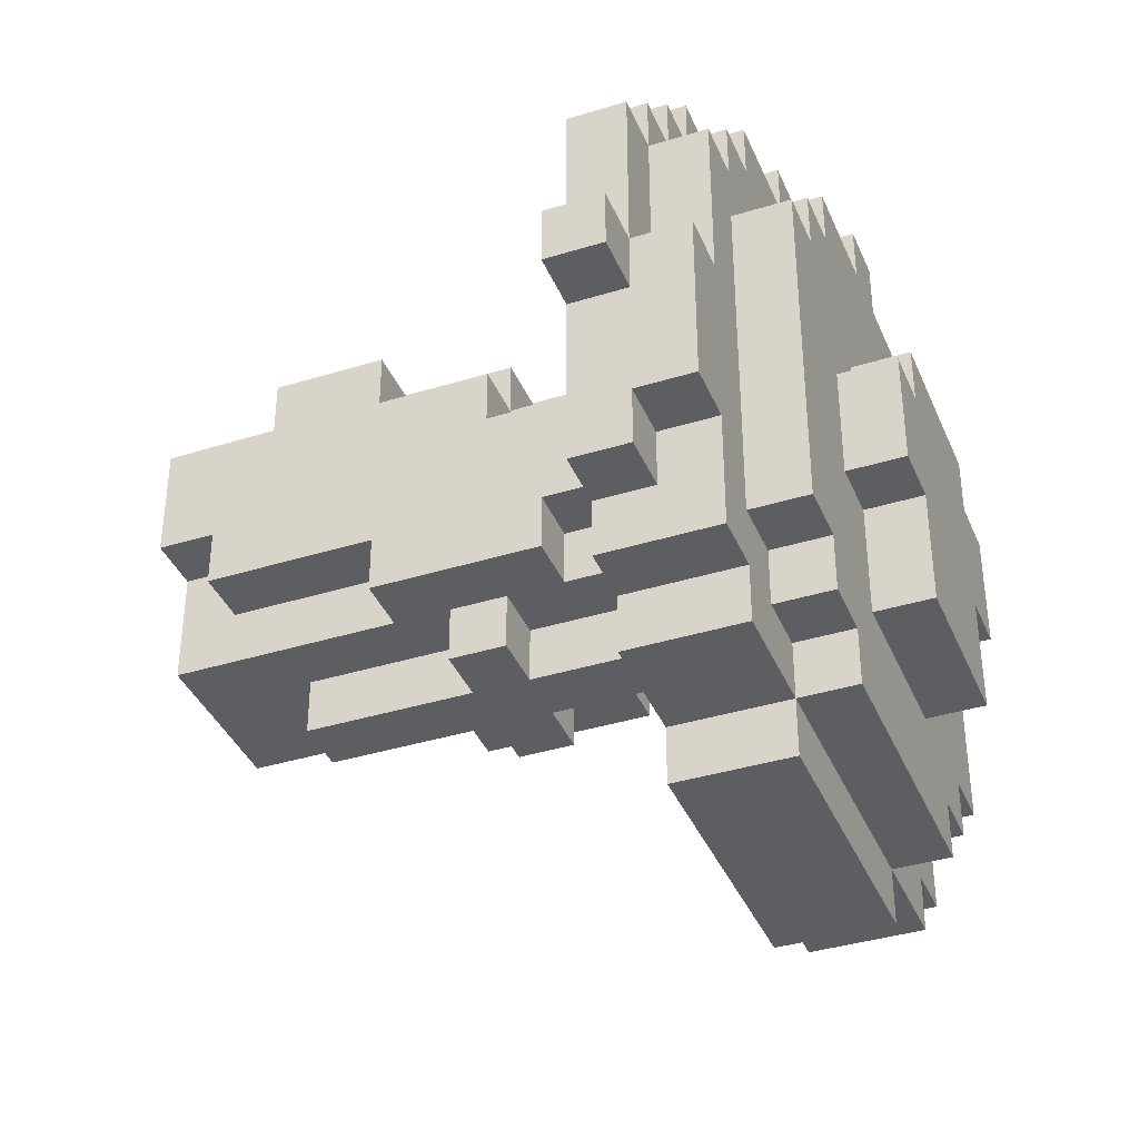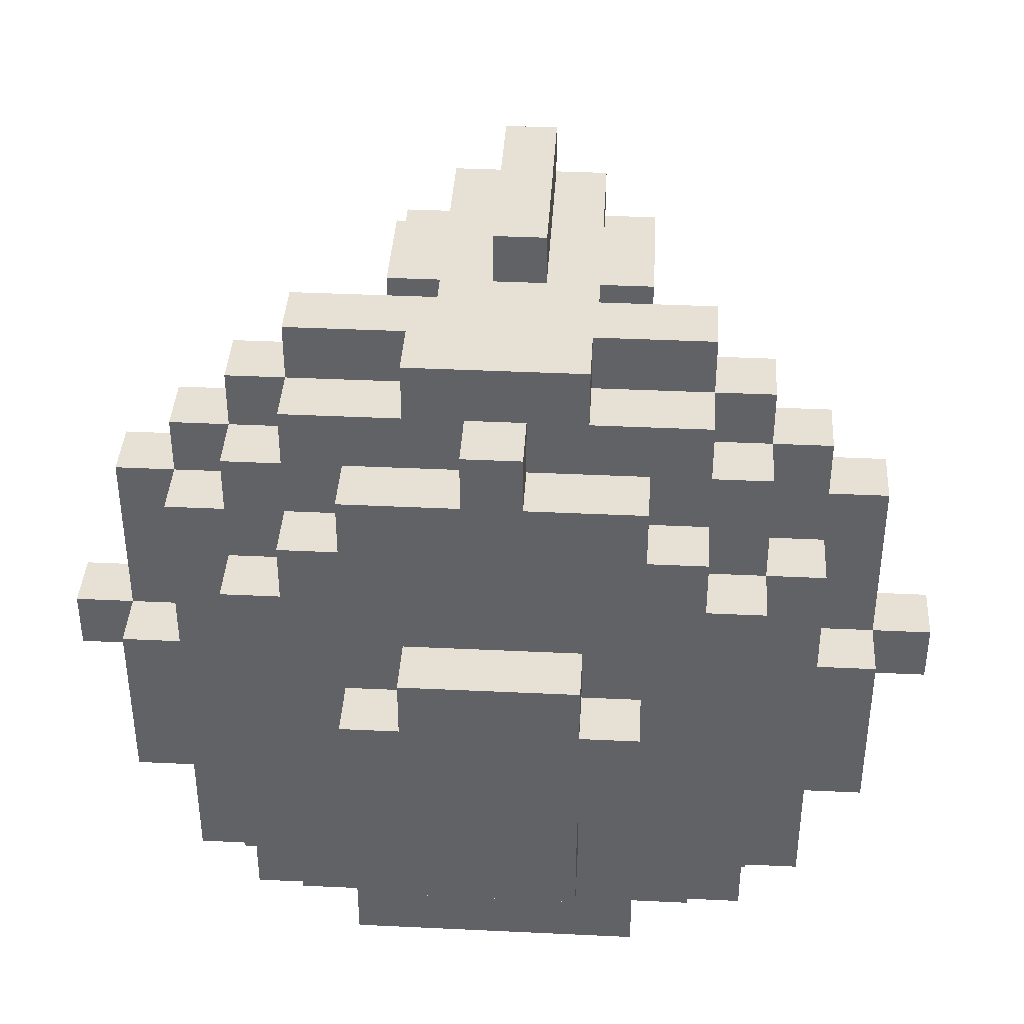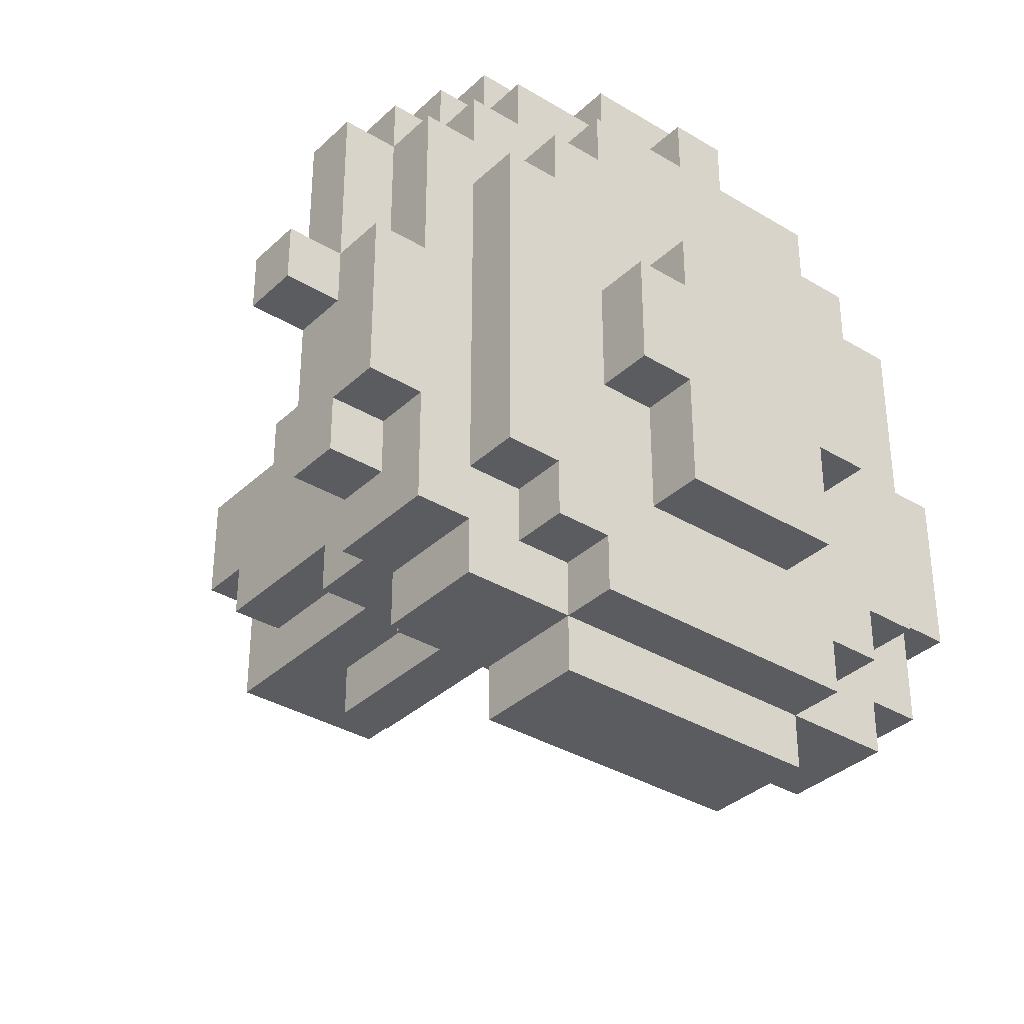
<metadata>
{"format":"obj","ext":"obj","renderer":"f3d","projection":"perspective","resolution":1024,"background":"white","views":[{"elev":-38.2,"azim":111.4,"up":"+Z"},{"elev":39.1,"azim":-176.6,"up":"+Z"},{"elev":-34.7,"azim":141.0,"up":"+Z"}]}
</metadata>
<code>
v -0.0274 -0.008078 0.1883
v -0.0274 0.1712 0.1883
v -0.117 -0.008078 0.09865
v -0.117 0.08156 0.1435
v -0.117 0.08156 0.09865
v -0.117 -0.008078 0.009013
v -0.117 0.03674 0.009013
v -0.07222 -0.008078 0.1435
v -0.07222 -0.008078 0.09865
v -0.0274 -0.008078 0.1435
v -0.07222 0.08156 0.1435
v -0.07222 0.08156 0.09865
v -0.07222 -0.008078 0.009013
v -0.07222 0.03674 0.009013
v -0.117 0.1712 0.1435
v -0.117 0.1712 0.09865
v -0.117 0.2608 0.09865
v -0.117 0.2608 0.05383
v -0.07222 0.1712 0.1435
v -0.07222 0.1712 0.09865
v -0.0274 0.1712 0.1435
v -0.07222 0.2608 0.1435
v -0.07222 0.2608 0.09865
v -0.0274 0.2608 0.1435
v -0.0274 0.2608 0.09865
v -0.07222 0.2608 0.05383
v -0.2515 0.3953 0.1883
v -0.2515 0.4401 0.1883
v -0.2067 0.3953 0.2331
v -0.2067 0.4401 0.2331
v -0.2067 0.3953 0.1883
v -0.2067 0.4401 0.1883
v -0.2067 0.4849 0.1883
v -0.2963 0.3953 0.1435
v -0.2963 0.4401 0.1435
v -0.3411 0.3953 0.009013
v -0.3411 0.4401 0.009013
v -0.2963 0.3953 0.009013
v -0.2963 0.4401 0.009013
v -0.2515 0.3953 0.1435
v -0.2515 0.4401 0.1435
v -0.2515 0.4401 0.09865
v -0.2067 0.4401 0.09865
v -0.2515 0.4401 0.009013
v -0.2963 0.4849 0.009013
v -0.2515 0.4849 0.09865
v -0.2067 0.4849 0.09865
v -0.2067 0.5297 0.09865
v -0.2515 0.4849 0.009013
v -0.1618 0.3953 0.2779
v -0.1618 0.4401 0.2779
v -0.1618 0.3953 0.2331
v -0.1618 0.4401 0.2331
v -0.1618 0.4401 0.1883
v -0.07222 0.4401 0.2779
v -0.07222 0.4401 0.2331
v -0.1618 0.4849 0.2331
v -0.1618 0.4849 0.1883
v -0.117 0.4849 0.1883
v -0.117 0.5297 0.1883
v -0.07222 0.4849 0.2779
v -0.07222 0.4849 0.2331
v -0.0274 0.4849 0.2331
v -0.0274 0.5297 0.2331
v -0.0274 0.4849 0.1883
v -0.0274 0.5297 0.1883
v -0.117 0.3505 0.05383
v -0.07222 0.3505 0.09865
v -0.0274 0.3056 0.1435
v -0.0274 0.3056 0.09865
v -0.0274 0.3505 0.09865
v -0.0274 0.3953 0.09865
v -0.07222 0.3505 0.05383
v -0.0274 0.3505 0.05383
v -0.07222 0.3953 0.05383
v -0.0274 0.3953 0.05383
v -0.1618 0.4849 0.1435
v -0.1618 0.5297 0.1435
v -0.1618 0.4849 0.09865
v -0.1618 0.5297 0.09865
v -0.117 0.4849 0.1435
v -0.117 0.5297 0.1435
v -0.117 0.5297 0.009013
v -0.117 0.5746 0.009013
v -0.07222 0.5297 0.05383
v -0.07222 0.5297 0.009013
v -0.07222 0.5746 0.05383
v -0.07222 0.5746 0.009013
v -0.117 0.03674 -0.0358
v -0.07222 -0.008078 -0.08062
v -0.07222 0.03674 -0.0358
v -0.0274 0.08156 -0.08062
v -0.0274 0.08156 -0.1254
v -0.117 0.1712 -0.0358
v -0.117 0.1712 -0.08062
v -0.07222 0.1712 -0.0358
v -0.07222 0.1712 -0.08062
v -0.07222 0.216 -0.08062
v -0.07222 0.2608 -0.08062
v -0.0274 0.216 -0.08062
v -0.0274 0.2608 -0.08062
v -0.07222 0.216 -0.1254
v -0.07222 0.2608 -0.1254
v -0.0274 0.216 -0.1254
v -0.0274 0.2608 -0.1254
v -0.3411 0.3953 -0.0358
v -0.3411 0.4401 -0.0358
v -0.2963 0.3953 -0.0358
v -0.2963 0.4401 -0.0358
v -0.2963 0.4401 -0.1254
v -0.2963 0.3953 -0.1703
v -0.2963 0.4401 -0.1703
v -0.2515 0.4401 -0.1254
v -0.2515 0.3953 -0.1703
v -0.2515 0.4401 -0.1703
v -0.2963 0.4849 -0.1254
v -0.2515 0.4849 -0.1254
v -0.2067 0.4849 -0.1703
v -0.2067 0.5297 -0.1703
v -0.2515 0.3953 -0.2151
v -0.2067 0.3953 -0.2151
v -0.2067 0.3953 -0.2599
v -0.2515 0.4849 -0.2151
v -0.2067 0.4849 -0.2151
v -0.2067 0.4849 -0.2599
v -0.117 0.3056 -0.0358
v -0.117 0.3505 -0.0358
v -0.117 0.3056 -0.08062
v -0.07222 0.3056 -0.0358
v -0.07222 0.3505 -0.0358
v -0.07222 0.3056 -0.08062
v -0.07222 0.3953 -0.08062
v -0.0274 0.3953 -0.08062
v -0.0274 0.3953 -0.1254
v -0.117 0.5297 -0.08062
v -0.117 0.5746 -0.08062
v -0.1618 0.4849 -0.1703
v -0.1618 0.5297 -0.1703
v -0.07222 0.5297 -0.08062
v -0.07222 0.5746 -0.08062
v -0.07222 0.5297 -0.1703
v -0.07222 0.5746 -0.1703
v -0.117 0.3953 -0.2599
v -0.117 0.3953 -0.3047
v -0.1618 0.4849 -0.2151
v -0.1618 0.5297 -0.2151
v -0.117 0.4849 -0.2151
v -0.117 0.5297 -0.2151
v -0.117 0.4849 -0.2599
v -0.117 0.5297 -0.2599
v -0.117 0.4849 -0.3047
v 0.01742 -0.008078 0.1883
v 0.01742 0.1712 0.1883
v 0.01742 -0.008078 0.1435
v 0.06224 -0.008078 0.1435
v 0.06224 -0.008078 0.09865
v 0.06224 0.08156 0.1435
v 0.06224 0.08156 0.09865
v 0.06224 -0.008078 0.009013
v 0.06224 0.03674 0.009013
v 0.1071 -0.008078 0.09865
v 0.1071 0.08156 0.1435
v 0.1071 0.08156 0.09865
v 0.1071 -0.008078 0.009013
v 0.1071 0.03674 0.009013
v 0.01742 0.1712 0.1435
v 0.06224 0.1712 0.1435
v 0.06224 0.1712 0.09865
v 0.01742 0.2608 0.1435
v 0.01742 0.2608 0.09865
v 0.06224 0.2608 0.1435
v 0.06224 0.2608 0.09865
v 0.06224 0.2608 0.05383
v 0.1071 0.1712 0.1435
v 0.1071 0.1712 0.09865
v 0.1071 0.2608 0.09865
v 0.1071 0.2608 0.05383
v 0.06224 0.4401 0.2779
v 0.06224 0.4401 0.2331
v 0.1519 0.3953 0.2779
v 0.1519 0.4401 0.2779
v 0.1519 0.3953 0.2331
v 0.1519 0.4401 0.2331
v 0.1519 0.4401 0.1883
v 0.06224 0.4849 0.2779
v 0.01742 0.4849 0.2331
v 0.01742 0.5297 0.2331
v 0.01742 0.4849 0.1883
v 0.01742 0.5297 0.1883
v 0.06224 0.4849 0.2331
v 0.1071 0.4849 0.1883
v 0.1071 0.5297 0.1883
v 0.1519 0.4849 0.2331
v 0.1519 0.4849 0.1883
v 0.01742 0.3056 0.1435
v 0.01742 0.3056 0.09865
v 0.01742 0.3505 0.09865
v 0.06224 0.3505 0.09865
v 0.01742 0.3953 0.09865
v 0.01742 0.3505 0.05383
v 0.06224 0.3505 0.05383
v 0.01742 0.3953 0.05383
v 0.06224 0.3953 0.05383
v 0.1071 0.3505 0.05383
v 0.06224 0.5297 0.05383
v 0.06224 0.5297 0.009013
v 0.06224 0.5746 0.05383
v 0.06224 0.5746 0.009013
v 0.1071 0.4849 0.1435
v 0.1071 0.5297 0.1435
v 0.1519 0.4849 0.1435
v 0.1519 0.5297 0.1435
v 0.1519 0.4849 0.09865
v 0.1519 0.5297 0.09865
v 0.1071 0.5297 0.009013
v 0.1071 0.5746 0.009013
v 0.1967 0.3953 0.2331
v 0.1967 0.4401 0.2331
v 0.1967 0.3953 0.1883
v 0.1967 0.4401 0.1883
v 0.2415 0.3953 0.1883
v 0.2415 0.4401 0.1883
v 0.1967 0.4849 0.1883
v 0.1967 0.4401 0.1435
v 0.2415 0.3953 0.1435
v 0.2415 0.4401 0.1435
v 0.2415 0.4401 0.009013
v 0.2863 0.3953 0.1435
v 0.2863 0.4401 0.1435
v 0.2863 0.3953 0.09865
v 0.2863 0.3953 0.009013
v 0.2863 0.4401 0.009013
v 0.3311 0.3953 0.009013
v 0.3311 0.4401 0.009013
v 0.1967 0.4849 0.1435
v 0.1967 0.4849 0.09865
v 0.1967 0.5297 0.09865
v 0.2415 0.4849 0.1435
v 0.2415 0.4849 0.009013
v 0.2863 0.4849 0.009013
v 0.06224 -0.008078 -0.08062
v 0.01742 0.08156 -0.08062
v 0.06224 0.03674 -0.0358
v 0.01742 0.08156 -0.1254
v 0.1071 0.03674 -0.0358
v 0.06224 0.1712 -0.0358
v 0.06224 0.1712 -0.08062
v 0.01742 0.216 -0.08062
v 0.01742 0.2608 -0.08062
v 0.06224 0.216 -0.08062
v 0.06224 0.2608 -0.08062
v 0.01742 0.216 -0.1254
v 0.01742 0.2608 -0.1254
v 0.06224 0.216 -0.1254
v 0.06224 0.2608 -0.1254
v 0.1071 0.1712 -0.0358
v 0.1071 0.1712 -0.08062
v 0.06224 0.3056 -0.0358
v 0.06224 0.3505 -0.0358
v 0.06224 0.3056 -0.08062
v 0.01742 0.3953 -0.08062
v 0.06224 0.3953 -0.08062
v 0.01742 0.3953 -0.1254
v 0.1071 0.3056 -0.0358
v 0.1071 0.3505 -0.0358
v 0.1071 0.3056 -0.08062
v 0.06224 0.5297 -0.08062
v 0.06224 0.5746 -0.08062
v 0.06224 0.5297 -0.1703
v 0.06224 0.5746 -0.1703
v 0.1071 0.5297 -0.08062
v 0.1071 0.5746 -0.08062
v 0.1519 0.4849 -0.1703
v 0.1519 0.5297 -0.1703
v 0.1071 0.3953 -0.2599
v 0.1071 0.3953 -0.3047
v 0.1071 0.4849 -0.2151
v 0.1071 0.5297 -0.2151
v 0.1071 0.4849 -0.2599
v 0.1071 0.5297 -0.2599
v 0.1519 0.4849 -0.2151
v 0.1519 0.5297 -0.2151
v 0.1071 0.4849 -0.3047
v 0.2415 0.4401 -0.1254
v 0.2415 0.3953 -0.1703
v 0.2415 0.4401 -0.1703
v 0.2863 0.3953 -0.0358
v 0.2863 0.4401 -0.0358
v 0.3311 0.3953 -0.0358
v 0.3311 0.4401 -0.0358
v 0.2863 0.4401 -0.1254
v 0.2863 0.3953 -0.1703
v 0.2863 0.4401 -0.1703
v 0.1967 0.4849 -0.1703
v 0.1967 0.5297 -0.1703
v 0.2415 0.4849 -0.1254
v 0.2863 0.4849 -0.1254
v 0.1967 0.3953 -0.2151
v 0.1967 0.3953 -0.2599
v 0.2415 0.3953 -0.2151
v 0.1967 0.4849 -0.2151
v 0.1967 0.4849 -0.2599
v 0.2415 0.4849 -0.2151
f 4 5 12
f 272 216 215
f 7 14 13
f 256 245 243
f 91 13 14
f 24 25 23
f 19 20 16
f 23 26 18
f 29 30 32
f 27 31 32
f 229 232 227
f 36 38 39
f 145 147 149
f 34 40 41
f 32 33 47
f 143 149 151
f 279 283 151
f 156 158 157
f 270 142 268
f 50 51 53
f 219 225 221
f 3 9 12
f 63 64 66
f 293 291 292
f 229 228 230
f 183 179 178
f 71 74 73
f 73 74 76
f 71 72 76
f 77 78 80
f 77 81 82
f 85 87 88
f 48 119 118
f 83 86 88
f 29 52 53
f 53 54 32
f 47 79 80
f 133 134 105
f 27 28 41
f 127 18 67
f 51 50 55
f 59 60 82
f 42 43 47
f 96 91 89
f 39 44 49
f 53 57 58
f 73 130 127
f 55 61 62
f 32 54 58
f 179 183 193
f 173 201 198
f 1 152 153
f 94 95 97
f 154 166 153
f 98 99 103
f 98 102 104
f 101 105 103
f 263 261 249
f 233 287 289
f 107 109 108
f 112 115 114
f 113 115 112
f 244 252 248
f 80 78 82
f 127 130 129
f 129 131 128
f 150 280 279
f 136 140 139
f 147 148 150
f 146 148 147
f 119 138 137
f 137 138 146
f 116 117 113
f 130 131 129
f 157 158 163
f 160 165 164
f 156 161 163
f 53 56 62
f 171 172 170
f 1 154 152
f 174 175 168
f 85 205 207
f 239 238 226
f 176 177 173
f 133 131 132
f 83 84 136
f 19 22 23
f 182 183 181
f 8 11 12
f 188 189 187
f 168 175 176
f 59 65 66
f 198 201 200
f 302 301 298
f 200 201 203
f 200 202 199
f 213 214 212
f 209 211 212
f 276 283 279
f 206 208 207
f 206 215 216
f 219 220 218
f 219 221 222
f 191 192 189
f 231 233 234
f 225 228 229
f 302 299 275
f 42 46 49
f 182 217 218
f 218 220 184
f 268 267 269
f 213 236 237
f 18 26 73
f 225 226 222
f 222 226 224
f 209 210 192
f 125 149 143
f 184 194 193
f 179 190 185
f 224 226 238
f 227 232 240
f 224 235 223
f 184 220 223
f 120 114 115
f 177 265 204
f 69 169 195
f 39 38 34
f 246 247 257
f 294 281 273
f 254 255 251
f 248 252 254
f 251 255 253
f 32 41 28
f 23 68 73
f 259 265 264
f 264 266 260
f 301 303 300
f 139 140 142
f 16 20 23
f 268 272 271
f 285 300 286
f 103 104 102
f 279 280 278
f 278 282 281
f 288 290 289
f 168 172 171
f 286 293 292
f 291 293 286
f 121 124 125
f 237 236 294
f 274 295 294
f 258 260 259
f 142 270 269
f 281 282 274
f 296 297 291
f 173 177 204
f 100 104 93
f 153 166 21
f 63 186 187
f 123 124 121
f 195 196 70
f 276 144 151
f 92 93 244
f 110 112 111
f 204 265 259
f 7 89 91
f 160 243 245
f 36 37 107
f 39 109 107
f 289 290 234
f 234 290 288
f 159 243 160
f 24 69 70
f 55 56 53
f 170 196 195
f 1 2 21
f 146 138 148
f 197 199 72
f 11 4 12
f 271 272 215
f 6 7 13
f 246 256 243
f 91 90 13
f 96 97 91
f 97 90 91
f 22 24 23
f 15 19 16
f 17 23 18
f 31 29 32
f 28 27 32
f 226 229 227
f 37 36 39
f 145 149 125
f 145 125 124
f 137 145 118
f 145 124 118
f 124 123 118
f 123 117 118
f 47 49 46
f 117 116 45
f 117 45 49
f 118 117 49
f 47 118 49
f 35 34 41
f 43 32 47
f 144 143 151
f 149 279 151
f 155 156 157
f 142 140 268
f 140 136 84
f 268 140 84
f 272 268 216
f 216 268 208
f 207 88 87
f 208 88 207
f 268 84 88
f 208 268 88
f 52 50 53
f 225 230 228
f 217 182 219
f 225 199 230
f 219 199 225
f 219 182 199
f 72 50 52
f 180 50 72
f 182 180 72
f 199 182 72
f 5 3 12
f 65 63 66
f 288 240 232
f 292 291 287
f 287 291 288
f 291 297 288
f 297 240 288
f 232 229 230
f 231 232 230
f 181 183 178
f 68 71 73
f 75 73 76
f 74 71 76
f 79 77 80
f 78 77 82
f 86 85 88
f 47 48 118
f 84 83 88
f 30 29 53
f 30 53 32
f 48 47 80
f 101 133 105
f 40 27 41
f 5 6 3
f 16 17 18
f 15 16 4
f 4 16 5
f 18 127 126
f 95 126 128
f 18 126 95
f 7 94 89
f 5 7 6
f 5 94 7
f 5 16 94
f 16 18 94
f 18 95 94
f 180 181 178
f 61 178 185
f 55 178 61
f 50 180 178
f 55 50 178
f 81 59 82
f 46 42 47
f 94 96 89
f 45 39 49
f 54 53 58
f 67 73 127
f 56 55 62
f 33 32 58
f 190 179 193
f 172 173 198
f 2 1 153
f 96 94 97
f 152 154 153
f 102 98 103
f 100 98 104
f 99 101 103
f 253 263 249
f 231 287 233
f 121 114 120
f 31 52 29
f 27 40 31
f 106 38 36
f 108 38 106
f 285 298 300
f 203 199 202
f 263 262 261
f 132 134 133
f 72 75 76
f 143 121 122
f 298 275 299
f 40 34 38
f 114 108 111
f 287 285 292
f 199 231 230
f 52 31 72
f 72 31 75
f 31 40 75
f 40 38 75
f 75 38 132
f 276 143 144
f 275 143 276
f 38 108 132
f 108 114 132
f 114 121 132
f 121 143 132
f 132 143 134
f 143 275 134
f 275 298 134
f 298 285 134
f 287 231 199
f 287 199 203
f 287 203 262
f 285 287 262
f 134 285 263
f 285 262 263
f 106 107 108
f 111 112 114
f 110 113 112
f 242 244 248
f 187 66 64
f 189 66 187
f 214 210 212
f 278 274 282
f 205 215 206
f 86 83 85
f 83 80 85
f 80 82 85
f 82 60 66
f 85 82 66
f 205 85 66
f 210 189 192
f 141 135 139
f 141 148 135
f 271 269 267
f 141 150 148
f 141 280 150
f 269 280 141
f 269 278 280
f 269 274 278
f 271 274 269
f 271 295 274
f 271 237 295
f 271 215 237
f 215 205 237
f 205 66 189
f 205 189 210
f 237 205 214
f 205 210 214
f 126 127 129
f 126 129 128
f 149 150 279
f 135 136 139
f 149 147 150
f 145 146 147
f 118 119 137
f 145 137 146
f 110 116 113
f 132 131 130
f 75 132 130
f 73 75 130
f 162 157 163
f 159 160 164
f 158 156 163
f 57 53 62
f 169 171 170
f 10 154 1
f 156 155 154
f 9 10 8
f 241 13 90
f 159 13 241
f 161 156 164
f 6 9 3
f 13 9 6
f 159 9 13
f 164 156 159
f 159 156 9
f 156 154 10
f 9 156 10
f 167 174 168
f 87 85 207
f 227 239 226
f 172 176 173
f 101 131 133
f 99 131 101
f 99 128 131
f 99 95 128
f 260 261 262
f 260 249 261
f 260 251 249
f 266 251 260
f 257 251 266
f 92 98 100
f 250 242 248
f 98 95 99
f 97 95 98
f 257 250 251
f 247 250 257
f 97 98 92
f 90 97 92
f 241 90 92
f 241 92 242
f 247 241 242
f 250 247 242
f 135 83 136
f 20 19 23
f 180 182 181
f 9 8 12
f 186 188 187
f 172 168 176
f 60 59 66
f 197 198 200
f 299 302 298
f 202 200 203
f 197 200 199
f 211 213 212
f 210 209 212
f 275 276 279
f 205 206 207
f 208 206 216
f 217 219 218
f 220 219 222
f 188 191 189
f 232 231 234
f 226 225 229
f 279 302 275
f 44 42 49
f 183 182 218
f 183 218 184
f 270 268 269
f 214 213 237
f 67 18 73
f 221 225 222
f 220 222 224
f 191 209 192
f 122 125 143
f 183 184 193
f 178 179 185
f 235 224 238
f 239 227 240
f 220 224 223
f 194 184 223
f 123 120 115
f 117 123 115
f 113 117 115
f 164 163 161
f 175 177 176
f 162 175 174
f 163 175 162
f 245 256 165
f 256 257 266
f 256 266 264
f 177 264 265
f 256 264 177
f 256 177 175
f 165 256 175
f 164 165 163
f 165 175 163
f 69 24 169
f 4 19 15
f 11 19 4
f 174 157 162
f 167 157 174
f 24 22 19
f 10 11 8
f 21 11 10
f 21 19 11
f 24 19 21
f 169 24 21
f 169 21 166
f 171 169 167
f 169 166 167
f 154 155 157
f 166 154 157
f 167 166 157
f 35 39 34
f 256 246 257
f 281 279 277
f 281 302 279
f 191 211 209
f 77 59 81
f 47 77 79
f 33 77 47
f 58 77 33
f 58 59 77
f 57 59 58
f 62 59 57
f 62 65 59
f 63 65 62
f 211 236 213
f 63 62 61
f 235 194 223
f 281 301 302
f 294 301 281
f 294 303 301
f 294 296 303
f 63 61 185
f 194 190 193
f 188 186 191
f 186 63 185
f 186 185 190
f 239 235 238
f 297 239 240
f 296 239 297
f 191 186 190
f 191 190 194
f 211 191 194
f 211 194 235
f 236 211 235
f 294 236 296
f 236 235 239
f 296 236 239
f 250 254 251
f 250 248 254
f 249 251 253
f 43 41 32
f 43 42 41
f 41 42 35
f 42 44 39
f 35 42 39
f 26 23 73
f 258 259 264
f 258 264 260
f 298 301 300
f 141 139 142
f 17 16 23
f 267 268 271
f 300 303 286
f 303 296 286
f 296 284 286
f 105 104 103
f 254 253 255
f 252 253 254
f 244 93 252
f 93 104 252
f 104 105 252
f 252 105 253
f 105 134 263
f 253 105 263
f 277 279 278
f 277 278 281
f 287 288 289
f 167 168 171
f 285 286 292
f 284 291 286
f 122 121 125
f 295 237 294
f 273 274 294
f 260 262 259
f 262 203 259
f 203 201 259
f 141 142 269
f 273 281 274
f 284 296 291
f 201 173 204
f 92 100 93
f 2 153 21
f 64 63 187
f 120 123 121
f 69 195 70
f 283 276 151
f 242 92 244
f 45 109 39
f 110 111 108
f 110 108 109
f 116 110 109
f 45 116 109
f 201 204 259
f 14 7 91
f 165 160 245
f 106 36 107
f 37 39 107
f 233 289 234
f 232 234 288
f 159 241 243
f 241 247 243
f 247 246 243
f 25 24 70
f 51 55 53
f 169 170 195
f 10 1 21
f 148 138 135
f 138 119 135
f 119 48 135
f 48 80 83
f 135 48 83
f 197 72 71
f 70 23 25
f 172 196 170
f 70 68 23
f 70 71 68
f 197 71 70
f 197 70 196
f 198 197 196
f 172 198 196

</code>
